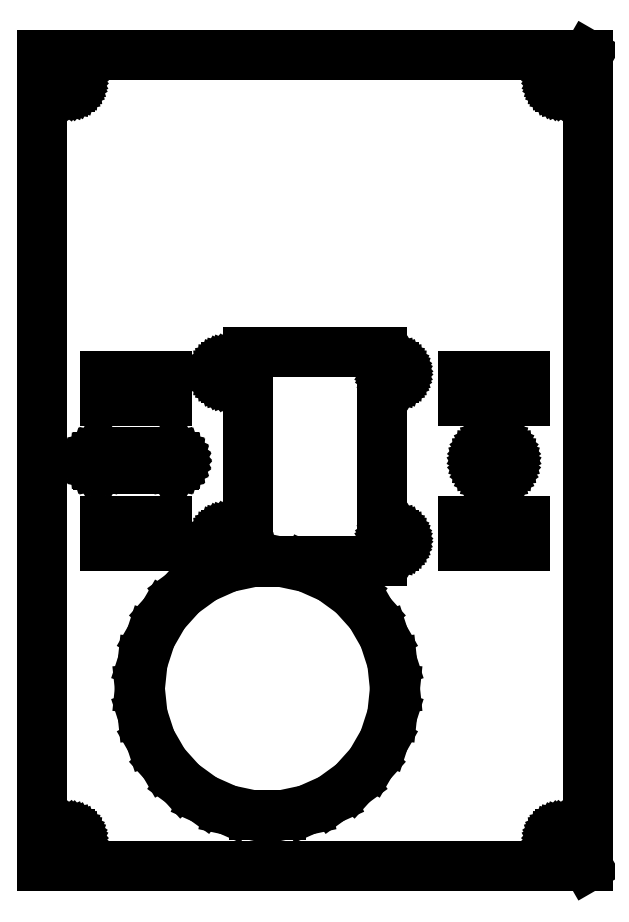
<metadata>
{"format":"dxf","ext":"dxf","renderer":"ezdxf+matplotlib","layout":"modelspace","background":"white","min_lineweight":24,"dpi":150}
</metadata>
<code>
0
SECTION
2
ENTITIES
0
LINE
8
0
10
-65.21
20
-97.02
11
65.19
21
-97.02
0
LINE
8
0
10
65.19
20
-97.02
11
65.22
21
-97
0
LINE
8
0
10
65.22
20
-97
11
65.22
21
97
0
LINE
8
0
10
65.22
20
97
11
65.19
21
97.02
0
LINE
8
0
10
65.19
20
97.02
11
-65.21
21
97.02
0
LINE
8
0
10
-65.21
20
97.02
11
-65.21
21
-97.02
0
LINE
8
0
10
-60.15
20
-90.6
11
-60.12
21
-90.32
0
LINE
8
0
10
-60.12
20
-90.32
11
-60.03
21
-90.05
0
LINE
8
0
10
-60.03
20
-90.05
11
-59.89
21
-89.81
0
LINE
8
0
10
-59.89
20
-89.81
11
-59.7
21
-89.6
0
LINE
8
0
10
-59.7
20
-89.6
11
-59.48
21
-89.43
0
LINE
8
0
10
-59.48
20
-89.43
11
-59.22
21
-89.32
0
LINE
8
0
10
-59.22
20
-89.32
11
-58.94
21
-89.26
0
LINE
8
0
10
-58.94
20
-89.26
11
-58.66
21
-89.26
0
LINE
8
0
10
-58.66
20
-89.26
11
-58.38
21
-89.32
0
LINE
8
0
10
-58.38
20
-89.32
11
-58.12
21
-89.43
0
LINE
8
0
10
-58.12
20
-89.43
11
-57.9
21
-89.6
0
LINE
8
0
10
-57.9
20
-89.6
11
-57.71
21
-89.81
0
LINE
8
0
10
-57.71
20
-89.81
11
-57.57
21
-90.05
0
LINE
8
0
10
-57.57
20
-90.05
11
-57.48
21
-90.32
0
LINE
8
0
10
-57.48
20
-90.32
11
-57.45
21
-90.6
0
LINE
8
0
10
-57.45
20
-90.6
11
-57.48
21
-90.88
0
LINE
8
0
10
-57.48
20
-90.88
11
-57.57
21
-91.15
0
LINE
8
0
10
-57.57
20
-91.15
11
-57.71
21
-91.39
0
LINE
8
0
10
-57.71
20
-91.39
11
-57.9
21
-91.6
0
LINE
8
0
10
-57.9
20
-91.6
11
-58.12
21
-91.77
0
LINE
8
0
10
-58.12
20
-91.77
11
-58.38
21
-91.88
0
LINE
8
0
10
-58.38
20
-91.88
11
-58.66
21
-91.94
0
LINE
8
0
10
-58.66
20
-91.94
11
-58.94
21
-91.94
0
LINE
8
0
10
-58.94
20
-91.94
11
-59.22
21
-91.88
0
LINE
8
0
10
-59.22
20
-91.88
11
-59.48
21
-91.77
0
LINE
8
0
10
-59.48
20
-91.77
11
-59.7
21
-91.6
0
LINE
8
0
10
-59.7
20
-91.6
11
-59.89
21
-91.39
0
LINE
8
0
10
-59.89
20
-91.39
11
-60.03
21
-91.15
0
LINE
8
0
10
-60.03
20
-91.15
11
-60.12
21
-90.88
0
LINE
8
0
10
-60.12
20
-90.88
11
-60.15
21
-90.6
0
LINE
8
0
10
-60.15
20
90.6
11
-60.12
21
90.88
0
LINE
8
0
10
-60.12
20
90.88
11
-60.03
21
91.15
0
LINE
8
0
10
-60.03
20
91.15
11
-59.89
21
91.39
0
LINE
8
0
10
-59.89
20
91.39
11
-59.7
21
91.6
0
LINE
8
0
10
-59.7
20
91.6
11
-59.48
21
91.77
0
LINE
8
0
10
-59.48
20
91.77
11
-59.22
21
91.88
0
LINE
8
0
10
-59.22
20
91.88
11
-58.94
21
91.94
0
LINE
8
0
10
-58.94
20
91.94
11
-58.66
21
91.94
0
LINE
8
0
10
-58.66
20
91.94
11
-58.38
21
91.88
0
LINE
8
0
10
-58.38
20
91.88
11
-58.12
21
91.77
0
LINE
8
0
10
-58.12
20
91.77
11
-57.9
21
91.6
0
LINE
8
0
10
-57.9
20
91.6
11
-57.71
21
91.39
0
LINE
8
0
10
-57.71
20
91.39
11
-57.57
21
91.15
0
LINE
8
0
10
-57.57
20
91.15
11
-57.48
21
90.88
0
LINE
8
0
10
-57.48
20
90.88
11
-57.45
21
90.6
0
LINE
8
0
10
-57.45
20
90.6
11
-57.48
21
90.32
0
LINE
8
0
10
-57.48
20
90.32
11
-57.57
21
90.05
0
LINE
8
0
10
-57.57
20
90.05
11
-57.71
21
89.81
0
LINE
8
0
10
-57.71
20
89.81
11
-57.9
21
89.6
0
LINE
8
0
10
-57.9
20
89.6
11
-58.12
21
89.43
0
LINE
8
0
10
-58.12
20
89.43
11
-58.38
21
89.32
0
LINE
8
0
10
-58.38
20
89.32
11
-58.66
21
89.26
0
LINE
8
0
10
-58.66
20
89.26
11
-58.94
21
89.26
0
LINE
8
0
10
-58.94
20
89.26
11
-59.22
21
89.32
0
LINE
8
0
10
-59.22
20
89.32
11
-59.48
21
89.43
0
LINE
8
0
10
-59.48
20
89.43
11
-59.7
21
89.6
0
LINE
8
0
10
-59.7
20
89.6
11
-59.89
21
89.81
0
LINE
8
0
10
-59.89
20
89.81
11
-60.03
21
90.05
0
LINE
8
0
10
-60.03
20
90.05
11
-60.12
21
90.32
0
LINE
8
0
10
-60.12
20
90.32
11
-60.15
21
90.6
0
LINE
8
0
10
-52.83
20
0
11
-52.8
21
0.2079
0
LINE
8
0
10
-52.8
20
0.2079
11
-52.74
21
0.4067
0
LINE
8
0
10
-52.74
20
0.4067
11
-52.63
21
0.5878
0
LINE
8
0
10
-52.63
20
0.5878
11
-52.49
21
0.7431
0
LINE
8
0
10
-52.49
20
0.7431
11
-52.33
21
0.866
0
LINE
8
0
10
-52.33
20
0.866
11
-52.13
21
0.9511
0
LINE
8
0
10
-52.13
20
0.9511
11
-51.93
21
0.9945
0
LINE
8
0
10
-51.93
20
0.9945
11
-51.72
21
0.9945
0
LINE
8
0
10
-51.72
20
0.9945
11
-51.52
21
0.9511
0
LINE
8
0
10
-51.52
20
0.9511
11
-51.33
21
0.866
0
LINE
8
0
10
-51.33
20
0.866
11
-51.16
21
0.7431
0
LINE
8
0
10
-51.16
20
0.7431
11
-51.02
21
0.5878
0
LINE
8
0
10
-51.02
20
0.5878
11
-50.91
21
0.4067
0
LINE
8
0
10
-50.91
20
0.4067
11
-50.85
21
0.2079
0
LINE
8
0
10
-50.85
20
0.2079
11
-50.83
21
0
0
LINE
8
0
10
-50.83
20
0
11
-50.85
21
-0.2079
0
LINE
8
0
10
-50.85
20
-0.2079
11
-50.91
21
-0.4067
0
LINE
8
0
10
-50.91
20
-0.4067
11
-51.02
21
-0.5878
0
LINE
8
0
10
-51.02
20
-0.5878
11
-51.16
21
-0.7431
0
LINE
8
0
10
-51.16
20
-0.7431
11
-51.33
21
-0.866
0
LINE
8
0
10
-51.33
20
-0.866
11
-51.52
21
-0.9511
0
LINE
8
0
10
-51.52
20
-0.9511
11
-51.72
21
-0.9945
0
LINE
8
0
10
-51.72
20
-0.9945
11
-51.93
21
-0.9945
0
LINE
8
0
10
-51.93
20
-0.9945
11
-52.13
21
-0.9511
0
LINE
8
0
10
-52.13
20
-0.9511
11
-52.33
21
-0.866
0
LINE
8
0
10
-52.33
20
-0.866
11
-52.49
21
-0.7431
0
LINE
8
0
10
-52.49
20
-0.7431
11
-52.63
21
-0.5878
0
LINE
8
0
10
-52.63
20
-0.5878
11
-52.74
21
-0.4067
0
LINE
8
0
10
-52.74
20
-0.4067
11
-52.8
21
-0.2079
0
LINE
8
0
10
-52.8
20
-0.2079
11
-52.83
21
0
0
LINE
8
0
10
-50.33
20
-20.3
11
-50.33
21
-14.3
0
LINE
8
0
10
-50.33
20
-14.3
11
-35.33
21
-14.3
0
LINE
8
0
10
-35.33
20
-14.3
11
-35.33
21
-20.3
0
LINE
8
0
10
-35.33
20
-20.3
11
-50.33
21
-20.3
0
LINE
8
0
10
-50.33
20
14.3
11
-50.33
21
20.3
0
LINE
8
0
10
-50.33
20
20.3
11
-35.33
21
20.3
0
LINE
8
0
10
-35.33
20
20.3
11
-35.33
21
14.3
0
LINE
8
0
10
-35.33
20
14.3
11
-50.33
21
14.3
0
LINE
8
0
10
-47.33
20
-2
11
-47.33
21
2
0
LINE
8
0
10
-47.33
20
2
11
-38.33
21
2
0
LINE
8
0
10
-38.33
20
2
11
-38.33
21
-2
0
LINE
8
0
10
-38.33
20
-2
11
-47.33
21
-2
0
LINE
8
0
10
-41.88
20
-54.5
11
-41.21
21
-48.16
0
LINE
8
0
10
-41.21
20
-48.16
11
-39.24
21
-42.09
0
LINE
8
0
10
-39.24
20
-42.09
11
-36.05
21
-36.57
0
LINE
8
0
10
-36.05
20
-36.57
11
-31.78
21
-31.83
0
LINE
8
0
10
-31.78
20
-31.83
11
-26.62
21
-28.09
0
LINE
8
0
10
-26.62
20
-28.09
11
-20.8
21
-25.49
0
LINE
8
0
10
-20.8
20
-25.49
11
-14.56
21
-24.17
0
LINE
8
0
10
-14.56
20
-24.17
11
-8.187
21
-24.17
0
LINE
8
0
10
-8.187
20
-24.17
11
-1.95
21
-25.49
0
LINE
8
0
10
-1.95
20
-25.49
11
3.875
21
-28.09
0
LINE
8
0
10
3.875
20
-28.09
11
9.033
21
-31.83
0
LINE
8
0
10
9.033
20
-31.83
11
13.3
21
-36.57
0
LINE
8
0
10
13.3
20
-36.57
11
16.49
21
-42.09
0
LINE
8
0
10
16.49
20
-42.09
11
18.46
21
-48.16
0
LINE
8
0
10
18.46
20
-48.16
11
19.12
21
-54.5
0
LINE
8
0
10
19.12
20
-54.5
11
18.46
21
-60.84
0
LINE
8
0
10
18.46
20
-60.84
11
16.49
21
-66.91
0
LINE
8
0
10
16.49
20
-66.91
11
13.3
21
-72.43
0
LINE
8
0
10
13.3
20
-72.43
11
9.033
21
-77.17
0
LINE
8
0
10
9.033
20
-77.17
11
3.875
21
-80.91
0
LINE
8
0
10
3.875
20
-80.91
11
-1.95
21
-83.51
0
LINE
8
0
10
-1.95
20
-83.51
11
-8.187
21
-84.83
0
LINE
8
0
10
-8.187
20
-84.83
11
-14.56
21
-84.83
0
LINE
8
0
10
-14.56
20
-84.83
11
-20.8
21
-83.51
0
LINE
8
0
10
-20.8
20
-83.51
11
-26.62
21
-80.91
0
LINE
8
0
10
-26.62
20
-80.91
11
-31.78
21
-77.17
0
LINE
8
0
10
-31.78
20
-77.17
11
-36.05
21
-72.43
0
LINE
8
0
10
-36.05
20
-72.43
11
-39.24
21
-66.91
0
LINE
8
0
10
-39.24
20
-66.91
11
-41.21
21
-60.84
0
LINE
8
0
10
-41.21
20
-60.84
11
-41.88
21
-54.5
0
LINE
8
0
10
-34.83
20
0
11
-34.8
21
0.2079
0
LINE
8
0
10
-34.8
20
0.2079
11
-34.74
21
0.4067
0
LINE
8
0
10
-34.74
20
0.4067
11
-34.63
21
0.5878
0
LINE
8
0
10
-34.63
20
0.5878
11
-34.49
21
0.7431
0
LINE
8
0
10
-34.49
20
0.7431
11
-34.33
21
0.866
0
LINE
8
0
10
-34.33
20
0.866
11
-34.13
21
0.9511
0
LINE
8
0
10
-34.13
20
0.9511
11
-33.93
21
0.9945
0
LINE
8
0
10
-33.93
20
0.9945
11
-33.72
21
0.9945
0
LINE
8
0
10
-33.72
20
0.9945
11
-33.52
21
0.9511
0
LINE
8
0
10
-33.52
20
0.9511
11
-33.33
21
0.866
0
LINE
8
0
10
-33.33
20
0.866
11
-33.16
21
0.7431
0
LINE
8
0
10
-33.16
20
0.7431
11
-33.02
21
0.5878
0
LINE
8
0
10
-33.02
20
0.5878
11
-32.91
21
0.4067
0
LINE
8
0
10
-32.91
20
0.4067
11
-32.85
21
0.2079
0
LINE
8
0
10
-32.85
20
0.2079
11
-32.83
21
0
0
LINE
8
0
10
-32.83
20
0
11
-32.85
21
-0.2079
0
LINE
8
0
10
-32.85
20
-0.2079
11
-32.91
21
-0.4067
0
LINE
8
0
10
-32.91
20
-0.4067
11
-33.02
21
-0.5878
0
LINE
8
0
10
-33.02
20
-0.5878
11
-33.16
21
-0.7431
0
LINE
8
0
10
-33.16
20
-0.7431
11
-33.33
21
-0.866
0
LINE
8
0
10
-33.33
20
-0.866
11
-33.52
21
-0.9511
0
LINE
8
0
10
-33.52
20
-0.9511
11
-33.72
21
-0.9945
0
LINE
8
0
10
-33.72
20
-0.9945
11
-33.93
21
-0.9945
0
LINE
8
0
10
-33.93
20
-0.9945
11
-34.13
21
-0.9511
0
LINE
8
0
10
-34.13
20
-0.9511
11
-34.33
21
-0.866
0
LINE
8
0
10
-34.33
20
-0.866
11
-34.49
21
-0.7431
0
LINE
8
0
10
-34.49
20
-0.7431
11
-34.63
21
-0.5878
0
LINE
8
0
10
-34.63
20
-0.5878
11
-34.74
21
-0.4067
0
LINE
8
0
10
-34.74
20
-0.4067
11
-34.8
21
-0.2079
0
LINE
8
0
10
-34.8
20
-0.2079
11
-34.83
21
0
0
LINE
8
0
10
-22.55
20
-19
11
-22.52
21
-18.72
0
LINE
8
0
10
-22.52
20
-18.72
11
-22.43
21
-18.45
0
LINE
8
0
10
-22.43
20
-18.45
11
-22.29
21
-18.21
0
LINE
8
0
10
-22.29
20
-18.21
11
-22.1
21
-18
0
LINE
8
0
10
-22.1
20
-18
11
-21.88
21
-17.83
0
LINE
8
0
10
-21.88
20
-17.83
11
-21.62
21
-17.72
0
LINE
8
0
10
-21.62
20
-17.72
11
-21.34
21
-17.66
0
LINE
8
0
10
-21.34
20
-17.66
11
-21.06
21
-17.66
0
LINE
8
0
10
-21.06
20
-17.66
11
-20.78
21
-17.72
0
LINE
8
0
10
-20.78
20
-17.72
11
-20.52
21
-17.83
0
LINE
8
0
10
-20.52
20
-17.83
11
-20.3
21
-18
0
LINE
8
0
10
-20.3
20
-18
11
-20.11
21
-18.21
0
LINE
8
0
10
-20.11
20
-18.21
11
-19.97
21
-18.45
0
LINE
8
0
10
-19.97
20
-18.45
11
-19.88
21
-18.72
0
LINE
8
0
10
-19.88
20
-18.72
11
-19.85
21
-19
0
LINE
8
0
10
-19.85
20
-19
11
-19.88
21
-19.28
0
LINE
8
0
10
-19.88
20
-19.28
11
-19.97
21
-19.55
0
LINE
8
0
10
-19.97
20
-19.55
11
-20.11
21
-19.79
0
LINE
8
0
10
-20.11
20
-19.79
11
-20.3
21
-20
0
LINE
8
0
10
-20.3
20
-20
11
-20.52
21
-20.17
0
LINE
8
0
10
-20.52
20
-20.17
11
-20.78
21
-20.28
0
LINE
8
0
10
-20.78
20
-20.28
11
-21.06
21
-20.34
0
LINE
8
0
10
-21.06
20
-20.34
11
-21.34
21
-20.34
0
LINE
8
0
10
-21.34
20
-20.34
11
-21.62
21
-20.28
0
LINE
8
0
10
-21.62
20
-20.28
11
-21.88
21
-20.17
0
LINE
8
0
10
-21.88
20
-20.17
11
-22.1
21
-20
0
LINE
8
0
10
-22.1
20
-20
11
-22.29
21
-19.79
0
LINE
8
0
10
-22.29
20
-19.79
11
-22.43
21
-19.55
0
LINE
8
0
10
-22.43
20
-19.55
11
-22.52
21
-19.28
0
LINE
8
0
10
-22.52
20
-19.28
11
-22.55
21
-19
0
LINE
8
0
10
-22.55
20
21
11
-22.52
21
21.28
0
LINE
8
0
10
-22.52
20
21.28
11
-22.43
21
21.55
0
LINE
8
0
10
-22.43
20
21.55
11
-22.29
21
21.79
0
LINE
8
0
10
-22.29
20
21.79
11
-22.1
21
22
0
LINE
8
0
10
-22.1
20
22
11
-21.88
21
22.17
0
LINE
8
0
10
-21.88
20
22.17
11
-21.62
21
22.28
0
LINE
8
0
10
-21.62
20
22.28
11
-21.34
21
22.34
0
LINE
8
0
10
-21.34
20
22.34
11
-21.06
21
22.34
0
LINE
8
0
10
-21.06
20
22.34
11
-20.78
21
22.28
0
LINE
8
0
10
-20.78
20
22.28
11
-20.52
21
22.17
0
LINE
8
0
10
-20.52
20
22.17
11
-20.3
21
22
0
LINE
8
0
10
-20.3
20
22
11
-20.11
21
21.79
0
LINE
8
0
10
-20.11
20
21.79
11
-19.97
21
21.55
0
LINE
8
0
10
-19.97
20
21.55
11
-19.88
21
21.28
0
LINE
8
0
10
-19.88
20
21.28
11
-19.85
21
21
0
LINE
8
0
10
-19.85
20
21
11
-19.88
21
20.72
0
LINE
8
0
10
-19.88
20
20.72
11
-19.97
21
20.45
0
LINE
8
0
10
-19.97
20
20.45
11
-20.11
21
20.21
0
LINE
8
0
10
-20.11
20
20.21
11
-20.3
21
20
0
LINE
8
0
10
-20.3
20
20
11
-20.52
21
19.83
0
LINE
8
0
10
-20.52
20
19.83
11
-20.78
21
19.72
0
LINE
8
0
10
-20.78
20
19.72
11
-21.06
21
19.66
0
LINE
8
0
10
-21.06
20
19.66
11
-21.34
21
19.66
0
LINE
8
0
10
-21.34
20
19.66
11
-21.62
21
19.72
0
LINE
8
0
10
-21.62
20
19.72
11
-21.88
21
19.83
0
LINE
8
0
10
-21.88
20
19.83
11
-22.1
21
20
0
LINE
8
0
10
-22.1
20
20
11
-22.29
21
20.21
0
LINE
8
0
10
-22.29
20
20.21
11
-22.43
21
20.45
0
LINE
8
0
10
-22.43
20
20.45
11
-22.52
21
20.72
0
LINE
8
0
10
-22.52
20
20.72
11
-22.55
21
21
0
LINE
8
0
10
-16
20
-24
11
-16
21
26
0
LINE
8
0
10
-16
20
26
11
16
21
26
0
LINE
8
0
10
16
20
26
11
16
21
-24
0
LINE
8
0
10
16
20
-24
11
-16
21
-24
0
LINE
8
0
10
17.45
20
-19
11
17.48
21
-18.72
0
LINE
8
0
10
17.48
20
-18.72
11
17.57
21
-18.45
0
LINE
8
0
10
17.57
20
-18.45
11
17.71
21
-18.21
0
LINE
8
0
10
17.71
20
-18.21
11
17.9
21
-18
0
LINE
8
0
10
17.9
20
-18
11
18.12
21
-17.83
0
LINE
8
0
10
18.12
20
-17.83
11
18.38
21
-17.72
0
LINE
8
0
10
18.38
20
-17.72
11
18.66
21
-17.66
0
LINE
8
0
10
18.66
20
-17.66
11
18.94
21
-17.66
0
LINE
8
0
10
18.94
20
-17.66
11
19.22
21
-17.72
0
LINE
8
0
10
19.22
20
-17.72
11
19.48
21
-17.83
0
LINE
8
0
10
19.48
20
-17.83
11
19.7
21
-18
0
LINE
8
0
10
19.7
20
-18
11
19.89
21
-18.21
0
LINE
8
0
10
19.89
20
-18.21
11
20.03
21
-18.45
0
LINE
8
0
10
20.03
20
-18.45
11
20.12
21
-18.72
0
LINE
8
0
10
20.12
20
-18.72
11
20.15
21
-19
0
LINE
8
0
10
20.15
20
-19
11
20.12
21
-19.28
0
LINE
8
0
10
20.12
20
-19.28
11
20.03
21
-19.55
0
LINE
8
0
10
20.03
20
-19.55
11
19.89
21
-19.79
0
LINE
8
0
10
19.89
20
-19.79
11
19.7
21
-20
0
LINE
8
0
10
19.7
20
-20
11
19.48
21
-20.17
0
LINE
8
0
10
19.48
20
-20.17
11
19.22
21
-20.28
0
LINE
8
0
10
19.22
20
-20.28
11
18.94
21
-20.34
0
LINE
8
0
10
18.94
20
-20.34
11
18.66
21
-20.34
0
LINE
8
0
10
18.66
20
-20.34
11
18.38
21
-20.28
0
LINE
8
0
10
18.38
20
-20.28
11
18.12
21
-20.17
0
LINE
8
0
10
18.12
20
-20.17
11
17.9
21
-20
0
LINE
8
0
10
17.9
20
-20
11
17.71
21
-19.79
0
LINE
8
0
10
17.71
20
-19.79
11
17.57
21
-19.55
0
LINE
8
0
10
17.57
20
-19.55
11
17.48
21
-19.28
0
LINE
8
0
10
17.48
20
-19.28
11
17.45
21
-19
0
LINE
8
0
10
17.45
20
21
11
17.48
21
21.28
0
LINE
8
0
10
17.48
20
21.28
11
17.57
21
21.55
0
LINE
8
0
10
17.57
20
21.55
11
17.71
21
21.79
0
LINE
8
0
10
17.71
20
21.79
11
17.9
21
22
0
LINE
8
0
10
17.9
20
22
11
18.12
21
22.17
0
LINE
8
0
10
18.12
20
22.17
11
18.38
21
22.28
0
LINE
8
0
10
18.38
20
22.28
11
18.66
21
22.34
0
LINE
8
0
10
18.66
20
22.34
11
18.94
21
22.34
0
LINE
8
0
10
18.94
20
22.34
11
19.22
21
22.28
0
LINE
8
0
10
19.22
20
22.28
11
19.48
21
22.17
0
LINE
8
0
10
19.48
20
22.17
11
19.7
21
22
0
LINE
8
0
10
19.7
20
22
11
19.89
21
21.79
0
LINE
8
0
10
19.89
20
21.79
11
20.03
21
21.55
0
LINE
8
0
10
20.03
20
21.55
11
20.12
21
21.28
0
LINE
8
0
10
20.12
20
21.28
11
20.15
21
21
0
LINE
8
0
10
20.15
20
21
11
20.12
21
20.72
0
LINE
8
0
10
20.12
20
20.72
11
20.03
21
20.45
0
LINE
8
0
10
20.03
20
20.45
11
19.89
21
20.21
0
LINE
8
0
10
19.89
20
20.21
11
19.7
21
20
0
LINE
8
0
10
19.7
20
20
11
19.48
21
19.83
0
LINE
8
0
10
19.48
20
19.83
11
19.22
21
19.72
0
LINE
8
0
10
19.22
20
19.72
11
18.94
21
19.66
0
LINE
8
0
10
18.94
20
19.66
11
18.66
21
19.66
0
LINE
8
0
10
18.66
20
19.66
11
18.38
21
19.72
0
LINE
8
0
10
18.38
20
19.72
11
18.12
21
19.83
0
LINE
8
0
10
18.12
20
19.83
11
17.9
21
20
0
LINE
8
0
10
17.9
20
20
11
17.71
21
20.21
0
LINE
8
0
10
17.71
20
20.21
11
17.57
21
20.45
0
LINE
8
0
10
17.57
20
20.45
11
17.48
21
20.72
0
LINE
8
0
10
17.48
20
20.72
11
17.45
21
21
0
LINE
8
0
10
35.33
20
-20.3
11
35.33
21
-14.3
0
LINE
8
0
10
35.33
20
-14.3
11
50.33
21
-14.3
0
LINE
8
0
10
50.33
20
-14.3
11
50.33
21
-20.3
0
LINE
8
0
10
50.33
20
-20.3
11
35.33
21
-20.3
0
LINE
8
0
10
35.33
20
14.3
11
35.33
21
20.3
0
LINE
8
0
10
35.33
20
20.3
11
50.33
21
20.3
0
LINE
8
0
10
50.33
20
20.3
11
50.33
21
14.3
0
LINE
8
0
10
50.33
20
14.3
11
35.33
21
14.3
0
LINE
8
0
10
39.33
20
0
11
39.4
21
0.7277
0
LINE
8
0
10
39.4
20
0.7277
11
39.63
21
1.424
0
LINE
8
0
10
39.63
20
1.424
11
39.99
21
2.057
0
LINE
8
0
10
39.99
20
2.057
11
40.48
21
2.601
0
LINE
8
0
10
40.48
20
2.601
11
41.08
21
3.031
0
LINE
8
0
10
41.08
20
3.031
11
41.74
21
3.329
0
LINE
8
0
10
41.74
20
3.329
11
42.46
21
3.481
0
LINE
8
0
10
42.46
20
3.481
11
43.19
21
3.481
0
LINE
8
0
10
43.19
20
3.481
11
43.91
21
3.329
0
LINE
8
0
10
43.91
20
3.329
11
44.58
21
3.031
0
LINE
8
0
10
44.58
20
3.031
11
45.17
21
2.601
0
LINE
8
0
10
45.17
20
2.601
11
45.66
21
2.057
0
LINE
8
0
10
45.66
20
2.057
11
46.02
21
1.424
0
LINE
8
0
10
46.02
20
1.424
11
46.25
21
0.7277
0
LINE
8
0
10
46.25
20
0.7277
11
46.33
21
0
0
LINE
8
0
10
46.33
20
0
11
46.25
21
-0.7277
0
LINE
8
0
10
46.25
20
-0.7277
11
46.02
21
-1.424
0
LINE
8
0
10
46.02
20
-1.424
11
45.66
21
-2.057
0
LINE
8
0
10
45.66
20
-2.057
11
45.17
21
-2.601
0
LINE
8
0
10
45.17
20
-2.601
11
44.58
21
-3.031
0
LINE
8
0
10
44.58
20
-3.031
11
43.91
21
-3.329
0
LINE
8
0
10
43.91
20
-3.329
11
43.19
21
-3.481
0
LINE
8
0
10
43.19
20
-3.481
11
42.46
21
-3.481
0
LINE
8
0
10
42.46
20
-3.481
11
41.74
21
-3.329
0
LINE
8
0
10
41.74
20
-3.329
11
41.08
21
-3.031
0
LINE
8
0
10
41.08
20
-3.031
11
40.48
21
-2.601
0
LINE
8
0
10
40.48
20
-2.601
11
39.99
21
-2.057
0
LINE
8
0
10
39.99
20
-2.057
11
39.63
21
-1.424
0
LINE
8
0
10
39.63
20
-1.424
11
39.4
21
-0.7277
0
LINE
8
0
10
39.4
20
-0.7277
11
39.33
21
0
0
LINE
8
0
10
57.45
20
-90.6
11
57.48
21
-90.32
0
LINE
8
0
10
57.48
20
-90.32
11
57.57
21
-90.05
0
LINE
8
0
10
57.57
20
-90.05
11
57.71
21
-89.81
0
LINE
8
0
10
57.71
20
-89.81
11
57.9
21
-89.6
0
LINE
8
0
10
57.9
20
-89.6
11
58.12
21
-89.43
0
LINE
8
0
10
58.12
20
-89.43
11
58.38
21
-89.32
0
LINE
8
0
10
58.38
20
-89.32
11
58.66
21
-89.26
0
LINE
8
0
10
58.66
20
-89.26
11
58.94
21
-89.26
0
LINE
8
0
10
58.94
20
-89.26
11
59.22
21
-89.32
0
LINE
8
0
10
59.22
20
-89.32
11
59.48
21
-89.43
0
LINE
8
0
10
59.48
20
-89.43
11
59.7
21
-89.6
0
LINE
8
0
10
59.7
20
-89.6
11
59.89
21
-89.81
0
LINE
8
0
10
59.89
20
-89.81
11
60.03
21
-90.05
0
LINE
8
0
10
60.03
20
-90.05
11
60.12
21
-90.32
0
LINE
8
0
10
60.12
20
-90.32
11
60.15
21
-90.6
0
LINE
8
0
10
60.15
20
-90.6
11
60.12
21
-90.88
0
LINE
8
0
10
60.12
20
-90.88
11
60.03
21
-91.15
0
LINE
8
0
10
60.03
20
-91.15
11
59.89
21
-91.39
0
LINE
8
0
10
59.89
20
-91.39
11
59.7
21
-91.6
0
LINE
8
0
10
59.7
20
-91.6
11
59.48
21
-91.77
0
LINE
8
0
10
59.48
20
-91.77
11
59.22
21
-91.88
0
LINE
8
0
10
59.22
20
-91.88
11
58.94
21
-91.94
0
LINE
8
0
10
58.94
20
-91.94
11
58.66
21
-91.94
0
LINE
8
0
10
58.66
20
-91.94
11
58.38
21
-91.88
0
LINE
8
0
10
58.38
20
-91.88
11
58.12
21
-91.77
0
LINE
8
0
10
58.12
20
-91.77
11
57.9
21
-91.6
0
LINE
8
0
10
57.9
20
-91.6
11
57.71
21
-91.39
0
LINE
8
0
10
57.71
20
-91.39
11
57.57
21
-91.15
0
LINE
8
0
10
57.57
20
-91.15
11
57.48
21
-90.88
0
LINE
8
0
10
57.48
20
-90.88
11
57.45
21
-90.6
0
LINE
8
0
10
57.45
20
90.6
11
57.48
21
90.88
0
LINE
8
0
10
57.48
20
90.88
11
57.57
21
91.15
0
LINE
8
0
10
57.57
20
91.15
11
57.71
21
91.39
0
LINE
8
0
10
57.71
20
91.39
11
57.9
21
91.6
0
LINE
8
0
10
57.9
20
91.6
11
58.12
21
91.77
0
LINE
8
0
10
58.12
20
91.77
11
58.38
21
91.88
0
LINE
8
0
10
58.38
20
91.88
11
58.66
21
91.94
0
LINE
8
0
10
58.66
20
91.94
11
58.94
21
91.94
0
LINE
8
0
10
58.94
20
91.94
11
59.22
21
91.88
0
LINE
8
0
10
59.22
20
91.88
11
59.48
21
91.77
0
LINE
8
0
10
59.48
20
91.77
11
59.7
21
91.6
0
LINE
8
0
10
59.7
20
91.6
11
59.89
21
91.39
0
LINE
8
0
10
59.89
20
91.39
11
60.03
21
91.15
0
LINE
8
0
10
60.03
20
91.15
11
60.12
21
90.88
0
LINE
8
0
10
60.12
20
90.88
11
60.15
21
90.6
0
LINE
8
0
10
60.15
20
90.6
11
60.12
21
90.32
0
LINE
8
0
10
60.12
20
90.32
11
60.03
21
90.05
0
LINE
8
0
10
60.03
20
90.05
11
59.89
21
89.81
0
LINE
8
0
10
59.89
20
89.81
11
59.7
21
89.6
0
LINE
8
0
10
59.7
20
89.6
11
59.48
21
89.43
0
LINE
8
0
10
59.48
20
89.43
11
59.22
21
89.32
0
LINE
8
0
10
59.22
20
89.32
11
58.94
21
89.26
0
LINE
8
0
10
58.94
20
89.26
11
58.66
21
89.26
0
LINE
8
0
10
58.66
20
89.26
11
58.38
21
89.32
0
LINE
8
0
10
58.38
20
89.32
11
58.12
21
89.43
0
LINE
8
0
10
58.12
20
89.43
11
57.9
21
89.6
0
LINE
8
0
10
57.9
20
89.6
11
57.71
21
89.81
0
LINE
8
0
10
57.71
20
89.81
11
57.57
21
90.05
0
LINE
8
0
10
57.57
20
90.05
11
57.48
21
90.32
0
LINE
8
0
10
57.48
20
90.32
11
57.45
21
90.6
0
ENDSEC
0
EOF

</code>
